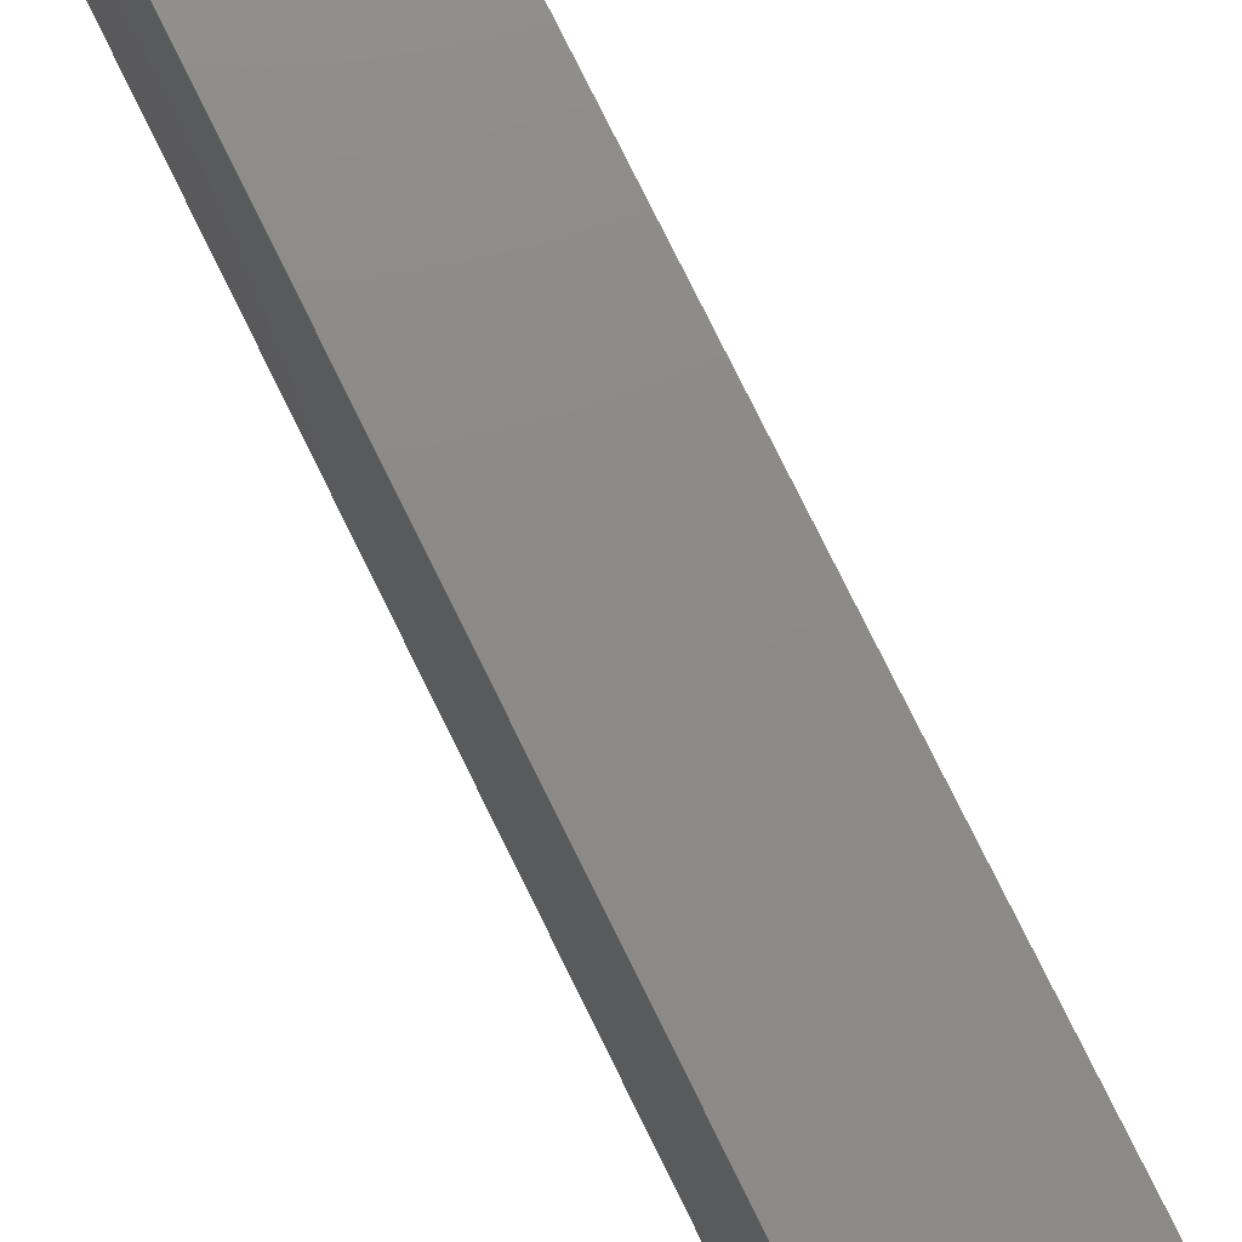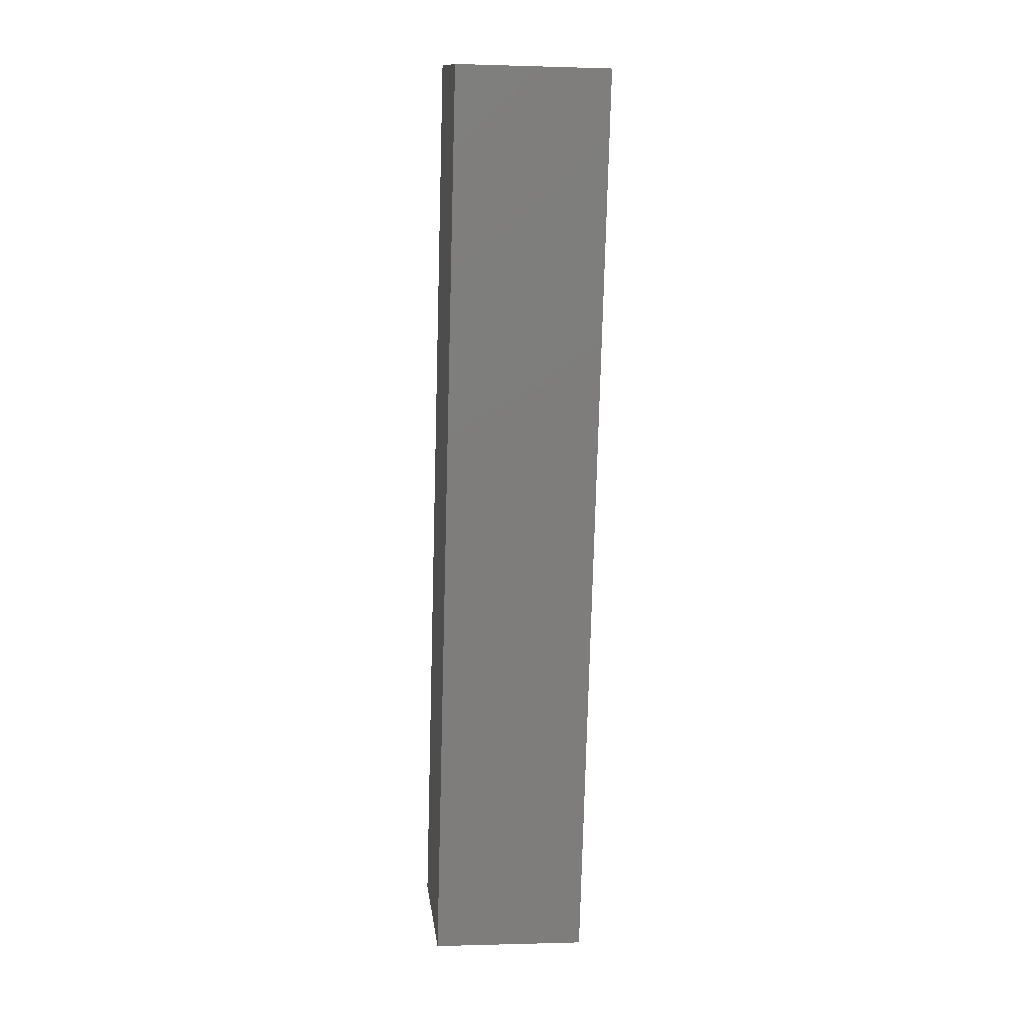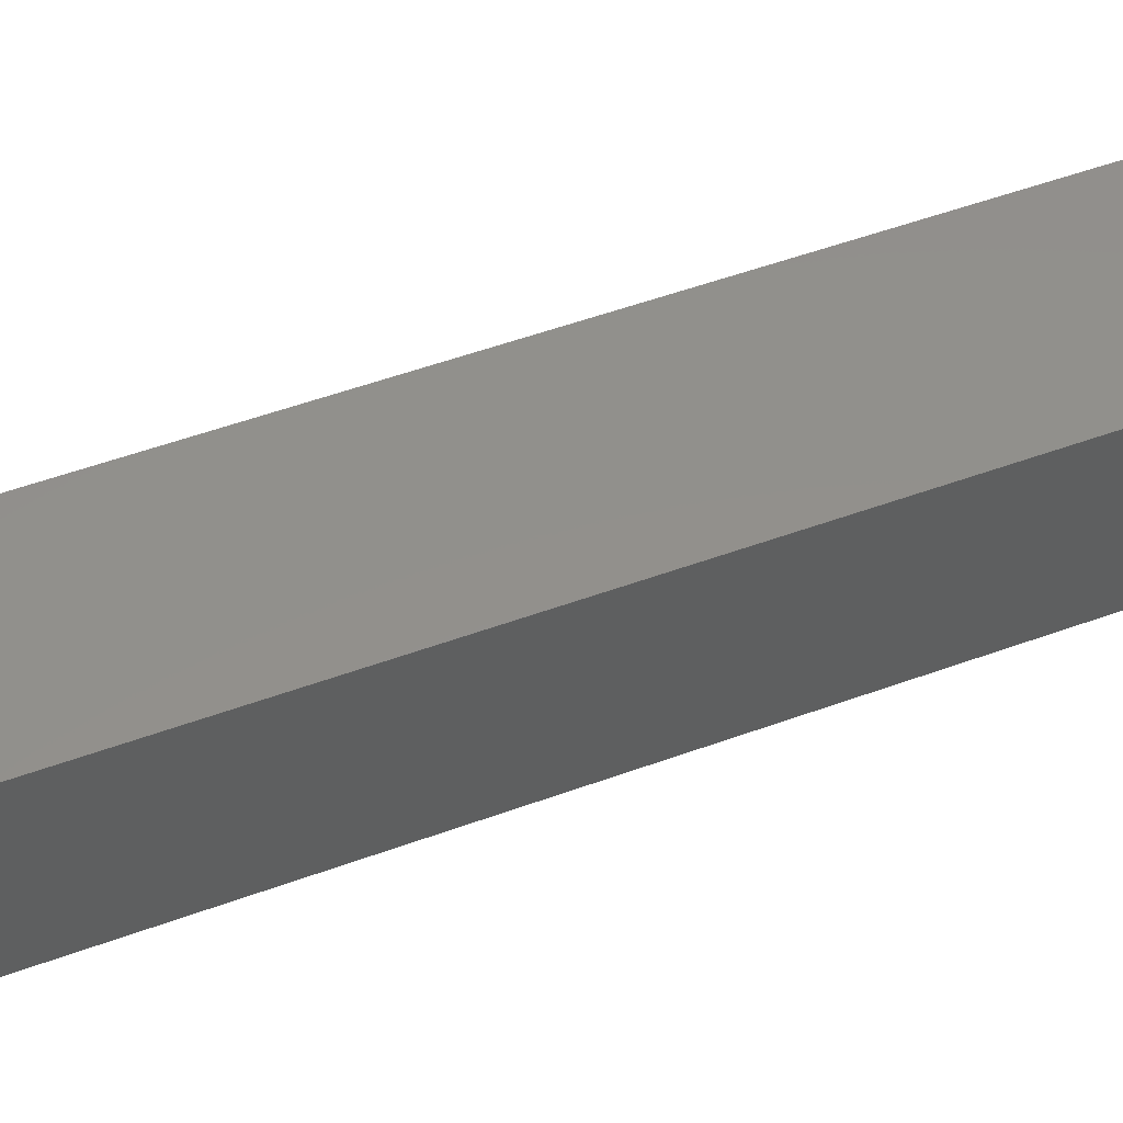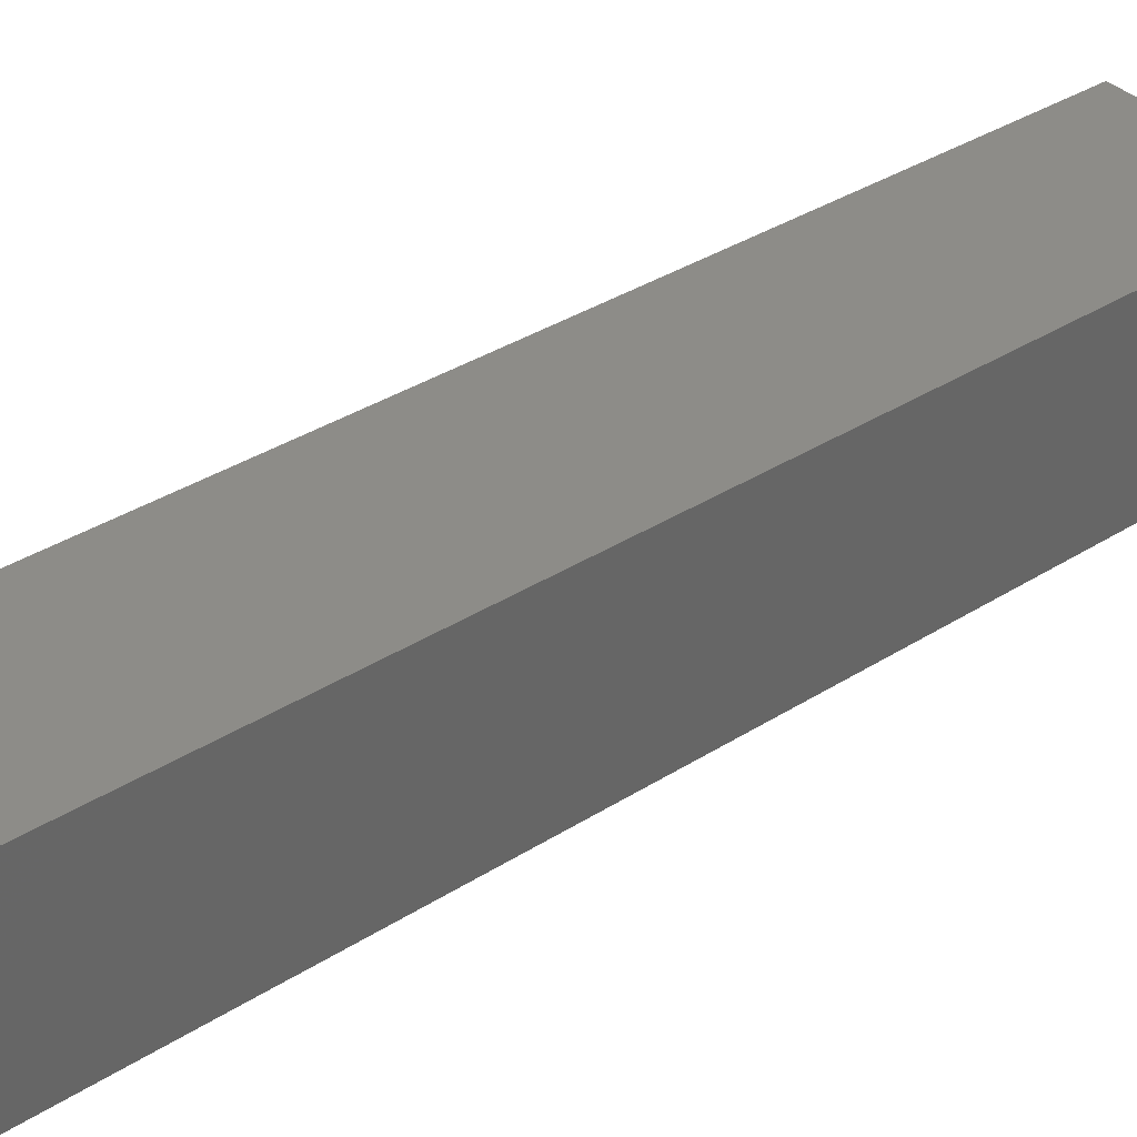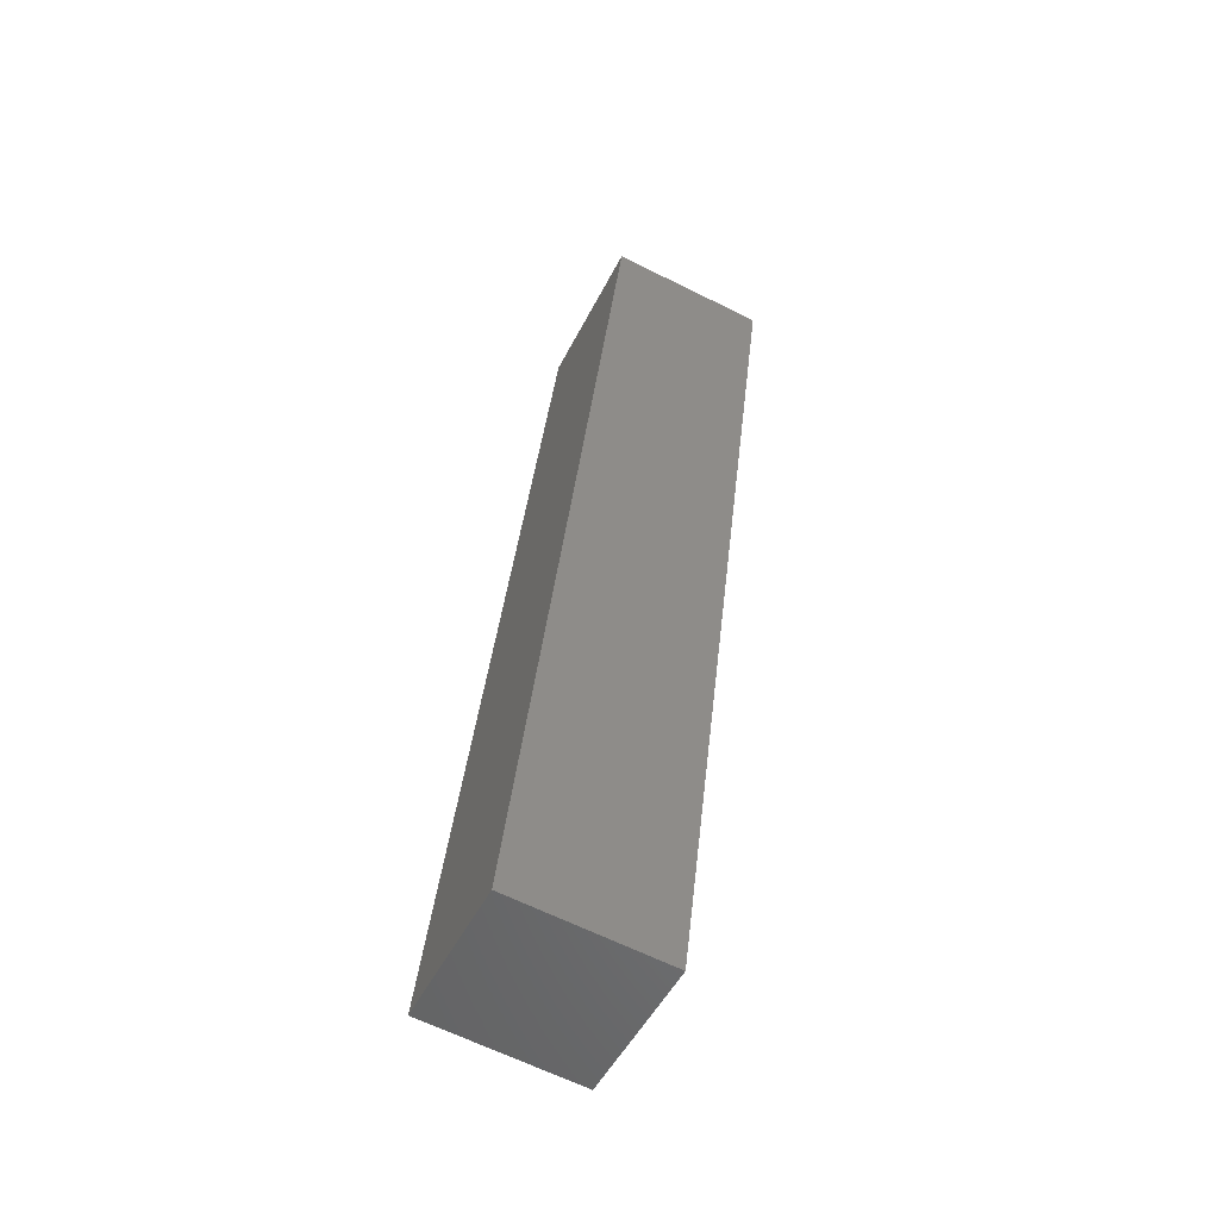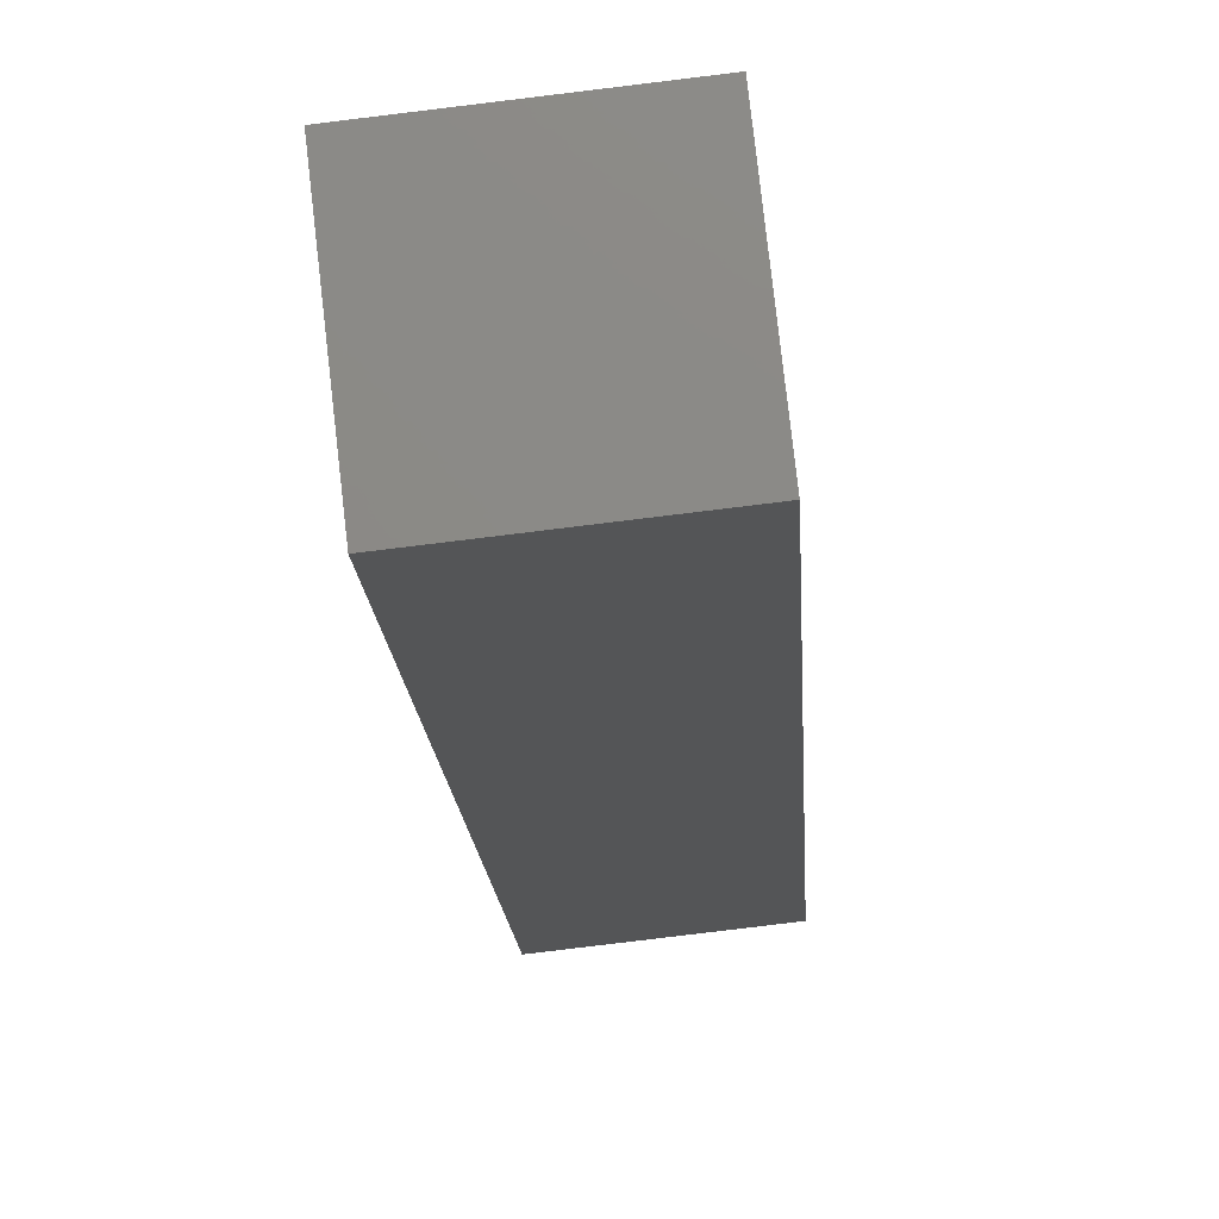
<metadata>
{"format":"stl","ext":"stl","renderer":"f3d","projection":"perspective","resolution":1024,"background":"white","views":[{"elev":78.2,"azim":166.8,"up":"+Y"},{"elev":-0.5,"azim":89.9,"up":"+Z"},{"elev":46.2,"azim":-98.8,"up":"+Y"},{"elev":29.3,"azim":-119.8,"up":"+Y"},{"elev":-64.2,"azim":70.0,"up":"+Z"},{"elev":-11.3,"azim":15.8,"up":"+Y"}]}
</metadata>
<code>
# stl→obj: 8 verts, 12 faces
v 8997 1397 5163
v 9031 1401 5309
v 8994 1422 5163
v 9028 1426 5309
v 9018 1425 5158
v 9021 1400 5158
v 9052 1429 5304
v 9055 1404 5304
f 1 2 3
f 3 2 4
f 3 5 1
f 1 5 6
f 3 4 5
f 5 4 7
f 4 2 7
f 7 2 8
f 8 2 6
f 6 2 1
f 7 8 5
f 5 8 6

</code>
